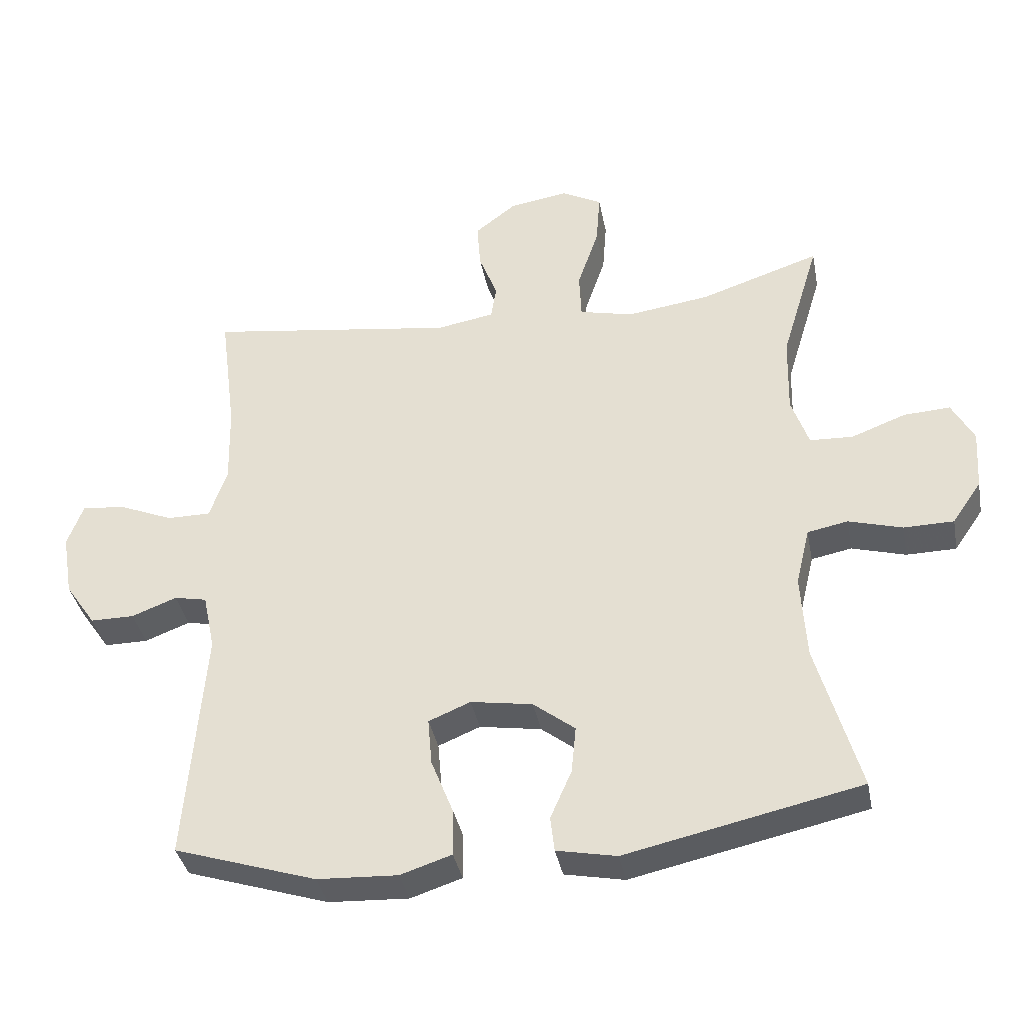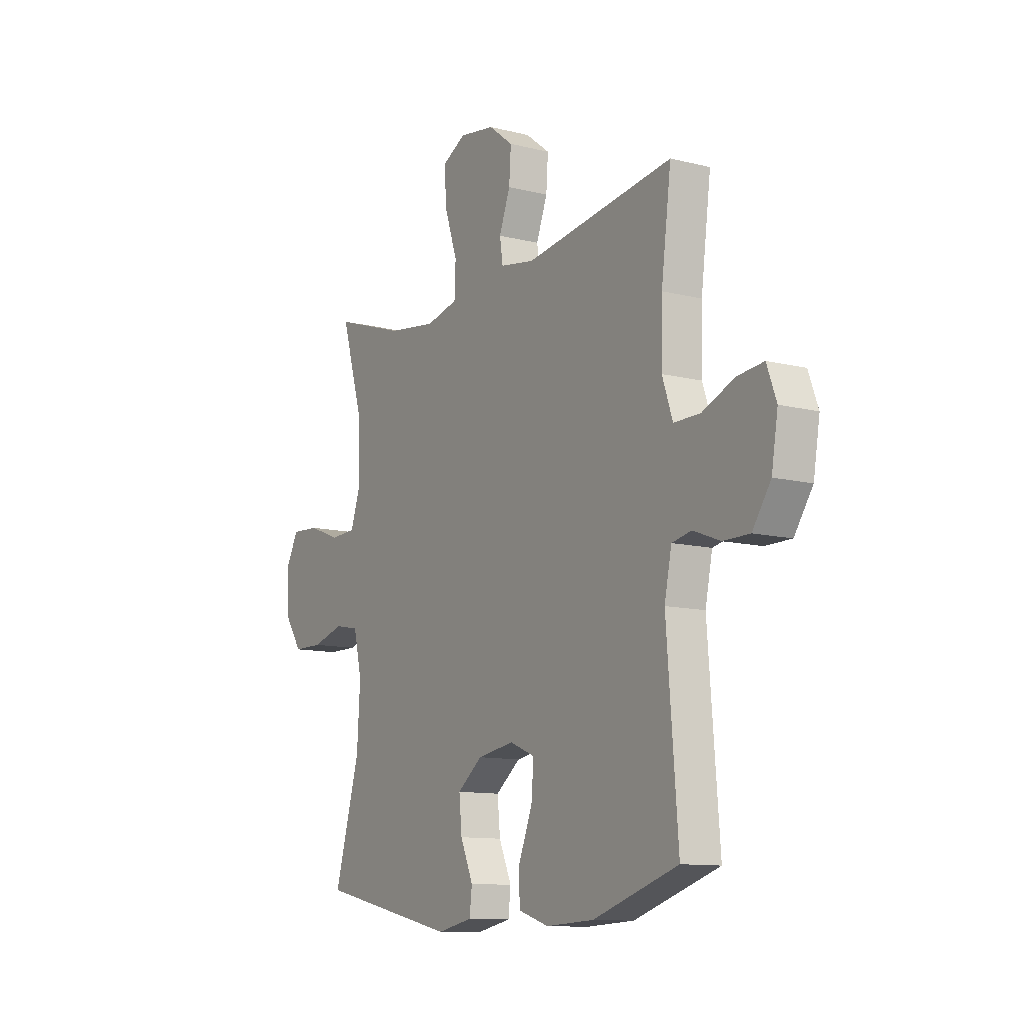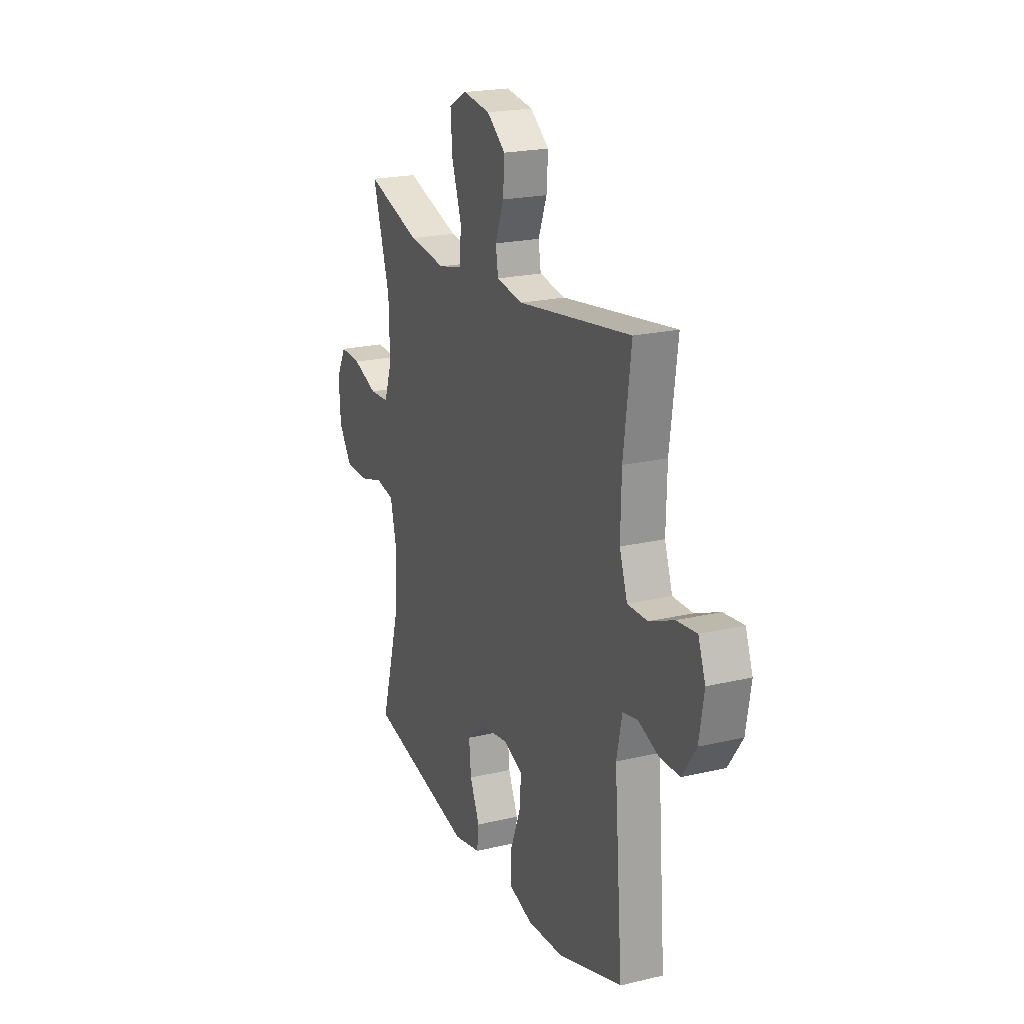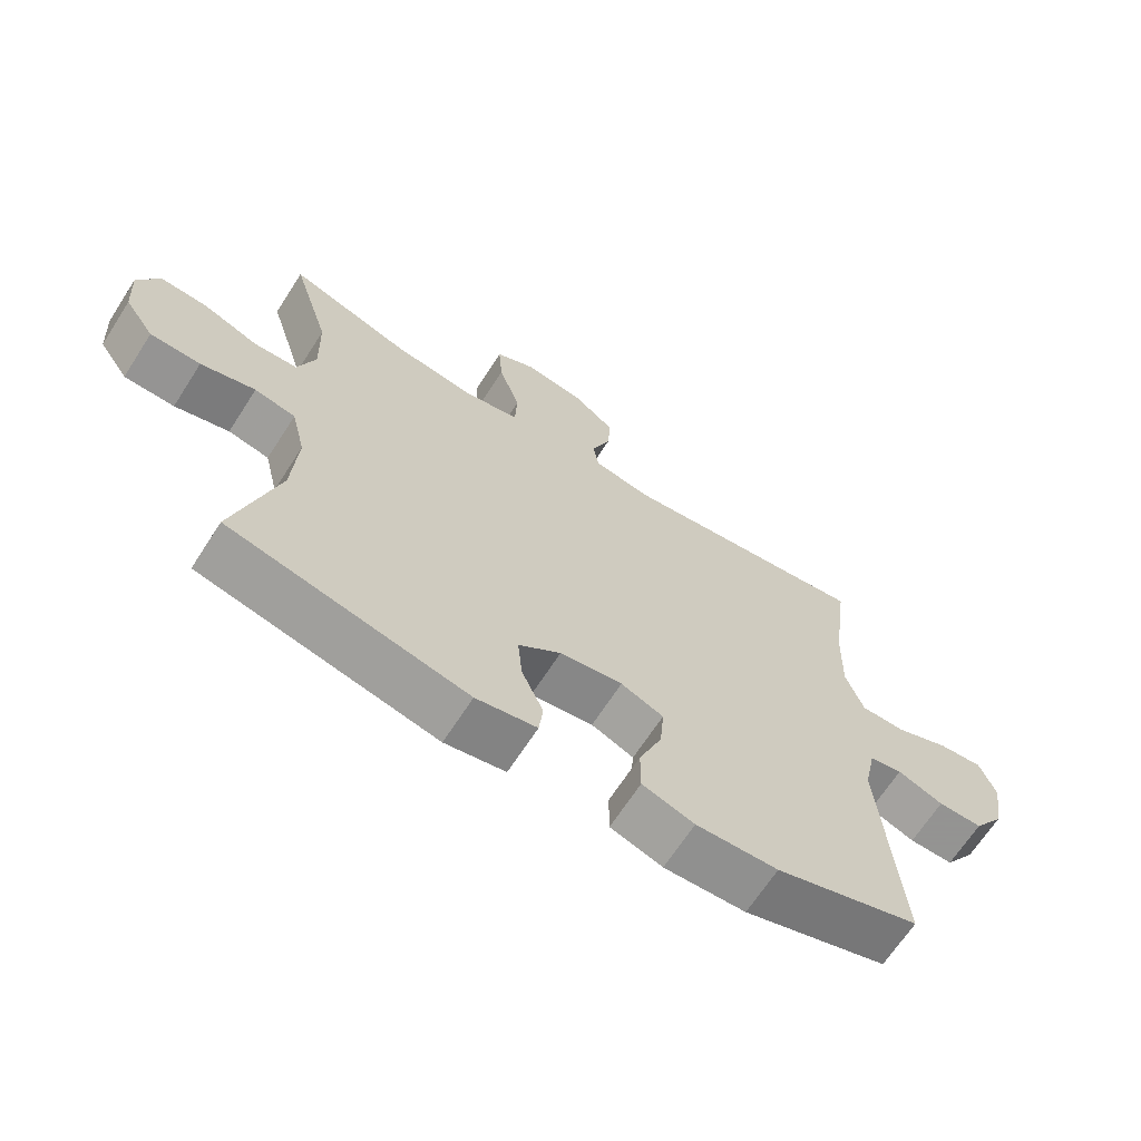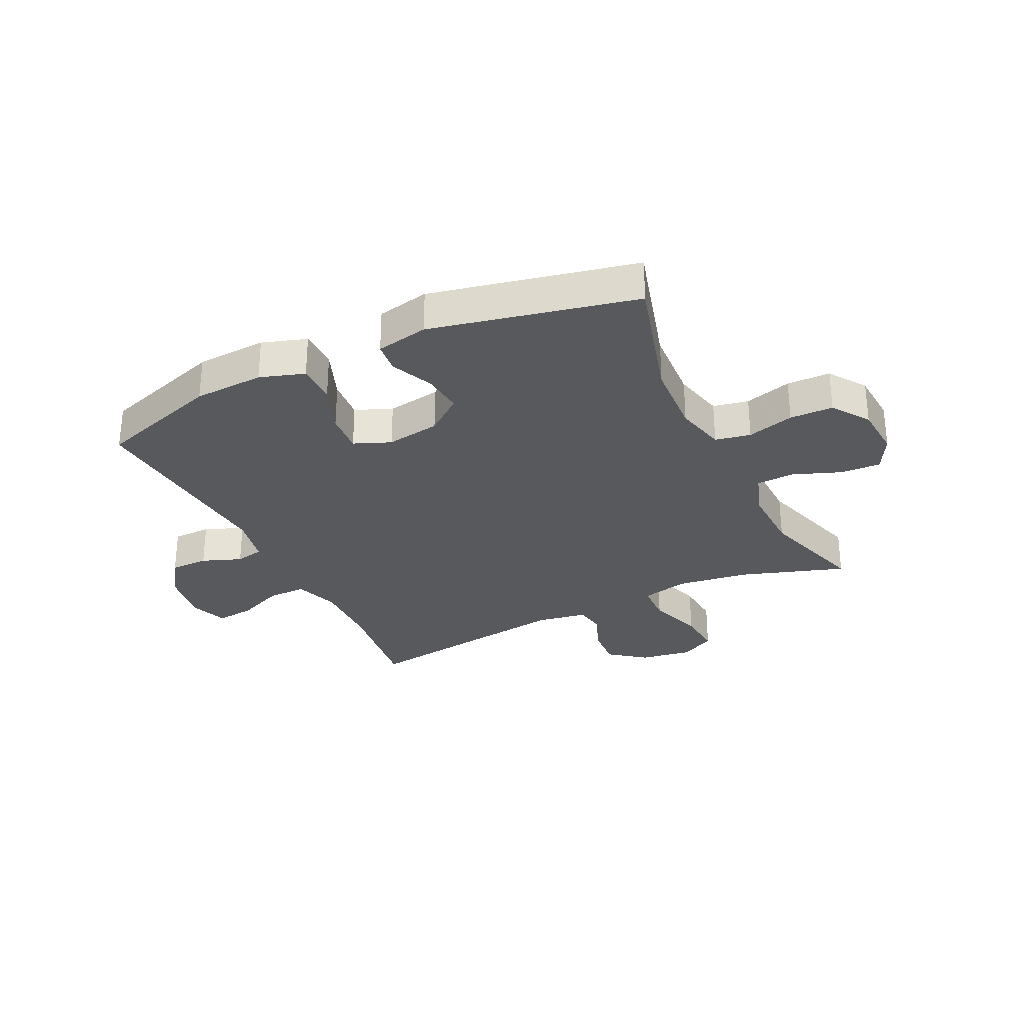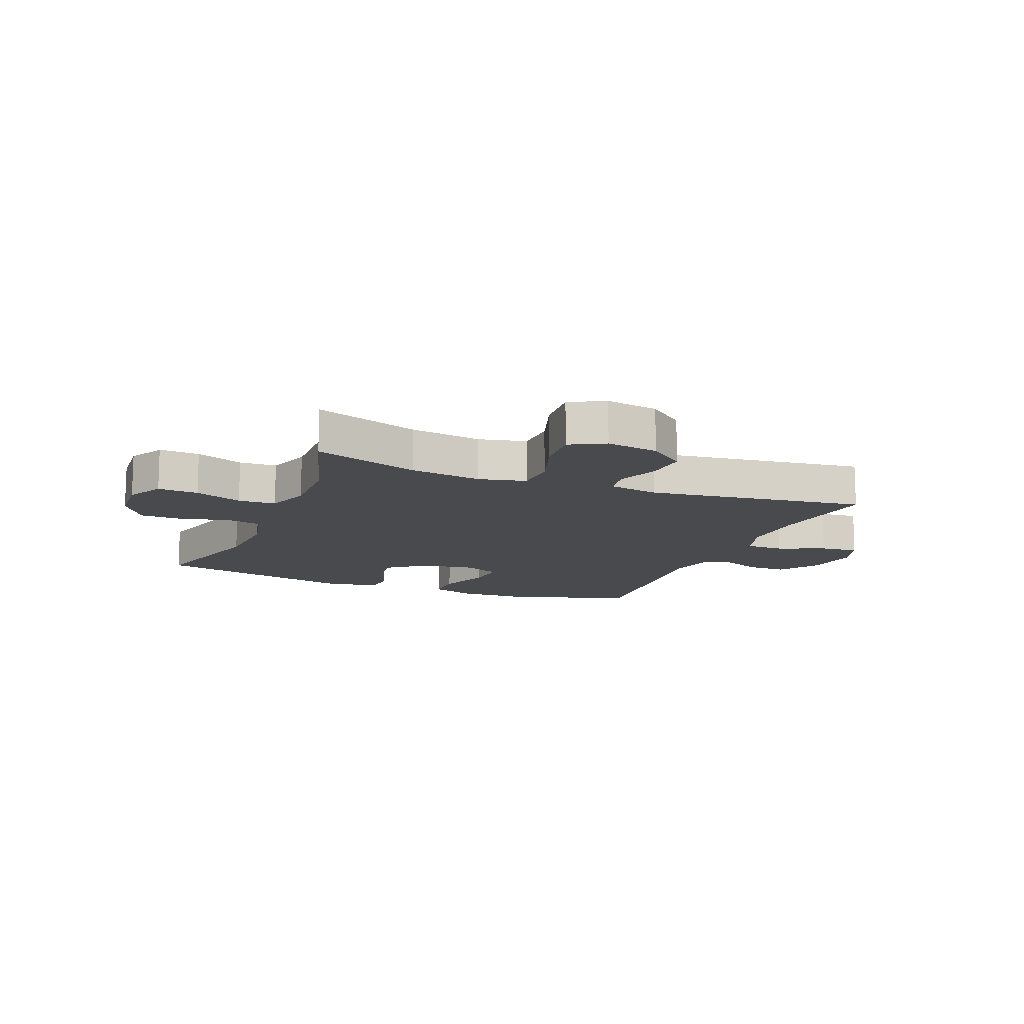
<metadata>
{"format":"obj","ext":"obj","renderer":"f3d","projection":"perspective","resolution":1024,"background":"white","views":[{"elev":-37.2,"azim":-169.2,"up":"+Z"},{"elev":-11.3,"azim":58.5,"up":"+Z"},{"elev":20.9,"azim":66.9,"up":"+Z"},{"elev":-66.9,"azim":-32.8,"up":"+Z"},{"elev":-29.7,"azim":-154.1,"up":"+Y"},{"elev":-12.9,"azim":-22.1,"up":"+Y"}]}
</metadata>
<code>
v -0.5 0.07 0.5
v -0.319 0.07 0.44
v -0.195 0.07 0.423
v -0.114 0.07 0.442
v -0.111 0.07 0.513
v -0.143 0.07 0.608
v -0.149 0.07 0.688
v -0.089 0.07 0.72
v 0.001 0.07 0.706
v 0.063 0.07 0.658
v 0.058 0.07 0.587
v 0.03 0.07 0.514
v 0.038 0.07 0.462
v 0.125 0.07 0.447
v 0.5 0.07 0.5
v 0.475 0.07 0.309
v 0.472 0.07 0.188
v 0.498 0.07 0.112
v 0.564 0.07 0.112
v 0.645 0.07 0.146
v 0.711 0.07 0.153
v 0.735 0.07 0.088
v 0.719 0.07 -0.007
v 0.673 0.07 -0.074
v 0.607 0.07 -0.074
v 0.539 0.07 -0.048
v 0.49 0.07 -0.058
v 0.472 0.07 -0.144
v 0.5 0.07 -0.5
v 0.286 0.07 -0.569
v 0.165 0.07 -0.575
v 0.088 0.07 -0.55
v 0.088 0.07 -0.481
v 0.122 0.07 -0.395
v 0.128 0.07 -0.324
v 0.065 0.07 -0.298
v -0.028 0.07 -0.313
v -0.091 0.07 -0.362
v -0.084 0.07 -0.433
v -0.052 0.07 -0.506
v -0.058 0.07 -0.559
v -0.148 0.07 -0.577
v -0.5 0.07 -0.5
v -0.436 0.07 -0.275
v -0.428 0.07 -0.146
v -0.449 0.07 -0.058
v -0.51 0.07 -0.046
v -0.591 0.07 -0.069
v -0.666 0.07 -0.068
v -0.71 0.07 -0.004
v -0.716 0.07 0.087
v -0.683 0.07 0.149
v -0.613 0.07 0.145
v -0.531 0.07 0.114
v -0.466 0.07 0.117
v -0.44 0.07 0.193
v -0.443 0.07 0.312
v -0.5 0 0.5
v -0.319 0 0.44
v -0.195 0 0.423
v -0.114 0 0.442
v -0.111 0 0.513
v -0.143 0 0.608
v -0.149 0 0.688
v -0.089 0 0.72
v 0.001 0 0.706
v 0.063 0 0.658
v 0.058 0 0.587
v 0.03 0 0.514
v 0.038 0 0.462
v 0.125 0 0.447
v 0.5 0 0.5
v 0.475 0 0.309
v 0.472 0 0.188
v 0.498 0 0.112
v 0.564 0 0.112
v 0.645 0 0.146
v 0.711 0 0.153
v 0.735 0 0.088
v 0.719 0 -0.007
v 0.673 0 -0.074
v 0.607 0 -0.074
v 0.539 0 -0.048
v 0.49 0 -0.058
v 0.472 0 -0.144
v 0.5 0 -0.5
v 0.286 0 -0.569
v 0.165 0 -0.575
v 0.088 0 -0.55
v 0.088 0 -0.481
v 0.122 0 -0.395
v 0.128 0 -0.324
v 0.065 0 -0.298
v -0.028 0 -0.313
v -0.091 0 -0.362
v -0.084 0 -0.433
v -0.052 0 -0.506
v -0.058 0 -0.559
v -0.148 0 -0.577
v -0.5 0 -0.5
v -0.436 0 -0.275
v -0.428 0 -0.146
v -0.449 0 -0.058
v -0.51 0 -0.046
v -0.591 0 -0.069
v -0.666 0 -0.068
v -0.71 0 -0.004
v -0.716 0 0.087
v -0.683 0 0.149
v -0.613 0 0.145
v -0.531 0 0.114
v -0.466 0 0.117
v -0.44 0 0.193
v -0.443 0 0.312
f 52 53 54
f 51 52 54
f 50 51 54
f 49 50 54
f 48 49 54
f 47 48 54
f 46 47 54 55
f 45 46 55 56
f 42 43 44
f 41 42 44
f 40 41 44
f 39 40 44
f 38 39 44 45
f 45 56 57
f 38 45 57
f 37 38 57
f 32 33 34
f 31 32 34
f 30 31 34
f 29 30 34
f 28 29 34
f 27 28 34 35
f 24 25 26
f 23 24 26
f 22 23 26
f 21 22 26
f 20 21 26
f 19 20 26
f 18 19 26 27
f 27 35 36
f 18 27 36
f 17 18 36
f 14 15 16
f 36 37 57
f 17 36 57
f 16 17 57
f 14 16 57
f 13 14 57
f 10 11 12
f 9 10 12
f 8 9 12
f 7 8 12
f 6 7 12
f 5 6 12
f 57 1 2
f 57 2 3
f 13 57 3 4
f 4 5 12 13
f 111 110 109
f 111 109 108
f 111 108 107
f 111 107 106
f 111 106 105
f 111 105 104
f 112 111 104 103
f 113 112 103 102
f 101 100 99
f 101 99 98
f 101 98 97
f 101 97 96
f 102 101 96 95
f 114 113 102
f 114 102 95
f 114 95 94
f 91 90 89
f 91 89 88
f 91 88 87
f 91 87 86
f 91 86 85
f 92 91 85 84
f 83 82 81
f 83 81 80
f 83 80 79
f 83 79 78
f 83 78 77
f 83 77 76
f 84 83 76 75
f 93 92 84
f 93 84 75
f 93 75 74
f 73 72 71
f 114 94 93
f 114 93 74
f 114 74 73
f 114 73 71
f 114 71 70
f 69 68 67
f 69 67 66
f 69 66 65
f 69 65 64
f 69 64 63
f 69 63 62
f 59 58 114
f 60 59 114
f 61 60 114 70
f 70 69 62 61
f 1 58 59 2
f 2 59 60 3
f 3 60 61 4
f 4 61 62 5
f 5 62 63 6
f 6 63 64 7
f 7 64 65 8
f 8 65 66 9
f 9 66 67 10
f 10 67 68 11
f 11 68 69 12
f 12 69 70 13
f 13 70 71 14
f 14 71 72 15
f 15 72 73 16
f 16 73 74 17
f 17 74 75 18
f 18 75 76 19
f 19 76 77 20
f 20 77 78 21
f 21 78 79 22
f 22 79 80 23
f 23 80 81 24
f 24 81 82 25
f 25 82 83 26
f 26 83 84 27
f 27 84 85 28
f 28 85 86 29
f 29 86 87 30
f 30 87 88 31
f 31 88 89 32
f 32 89 90 33
f 33 90 91 34
f 34 91 92 35
f 35 92 93 36
f 36 93 94 37
f 37 94 95 38
f 38 95 96 39
f 39 96 97 40
f 40 97 98 41
f 41 98 99 42
f 42 99 100 43
f 43 100 101 44
f 44 101 102 45
f 45 102 103 46
f 46 103 104 47
f 47 104 105 48
f 48 105 106 49
f 49 106 107 50
f 50 107 108 51
f 51 108 109 52
f 52 109 110 53
f 53 110 111 54
f 54 111 112 55
f 55 112 113 56
f 56 113 114 57
f 57 114 58 1

</code>
